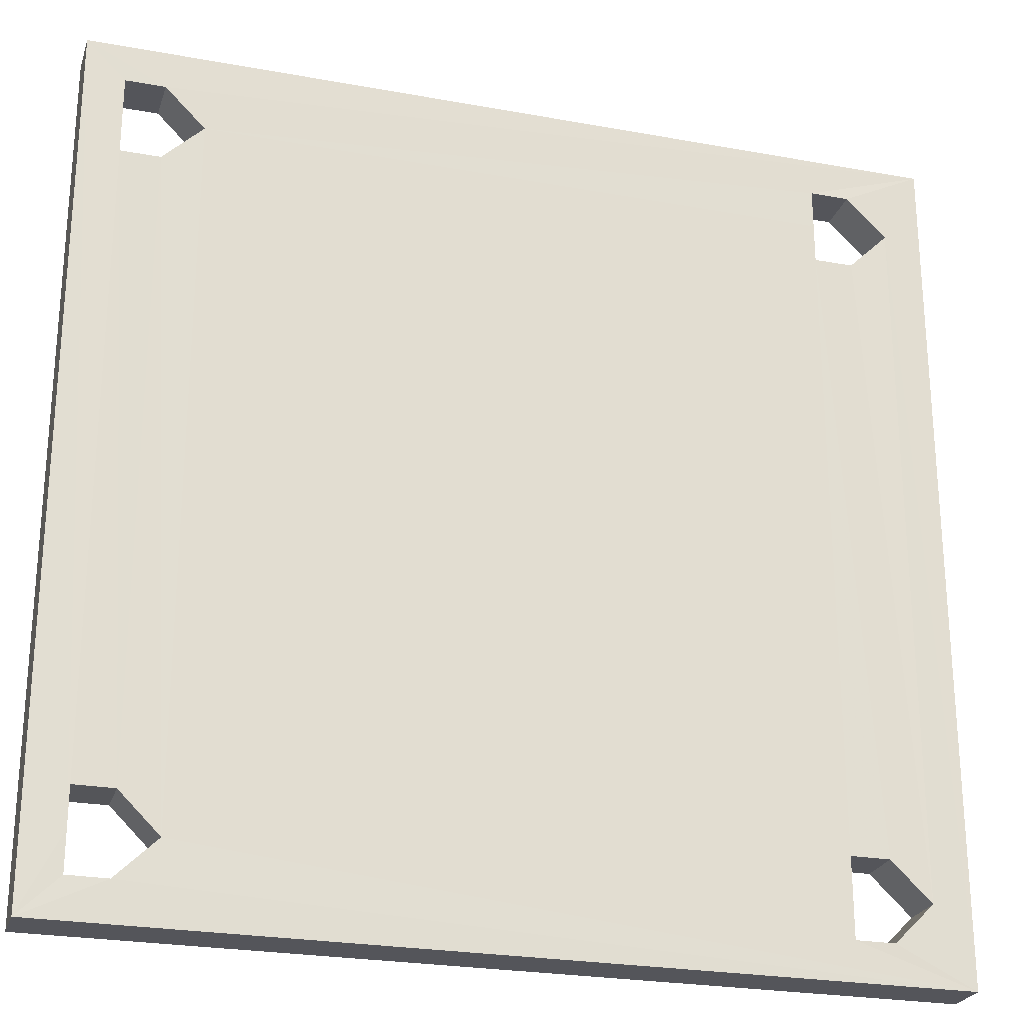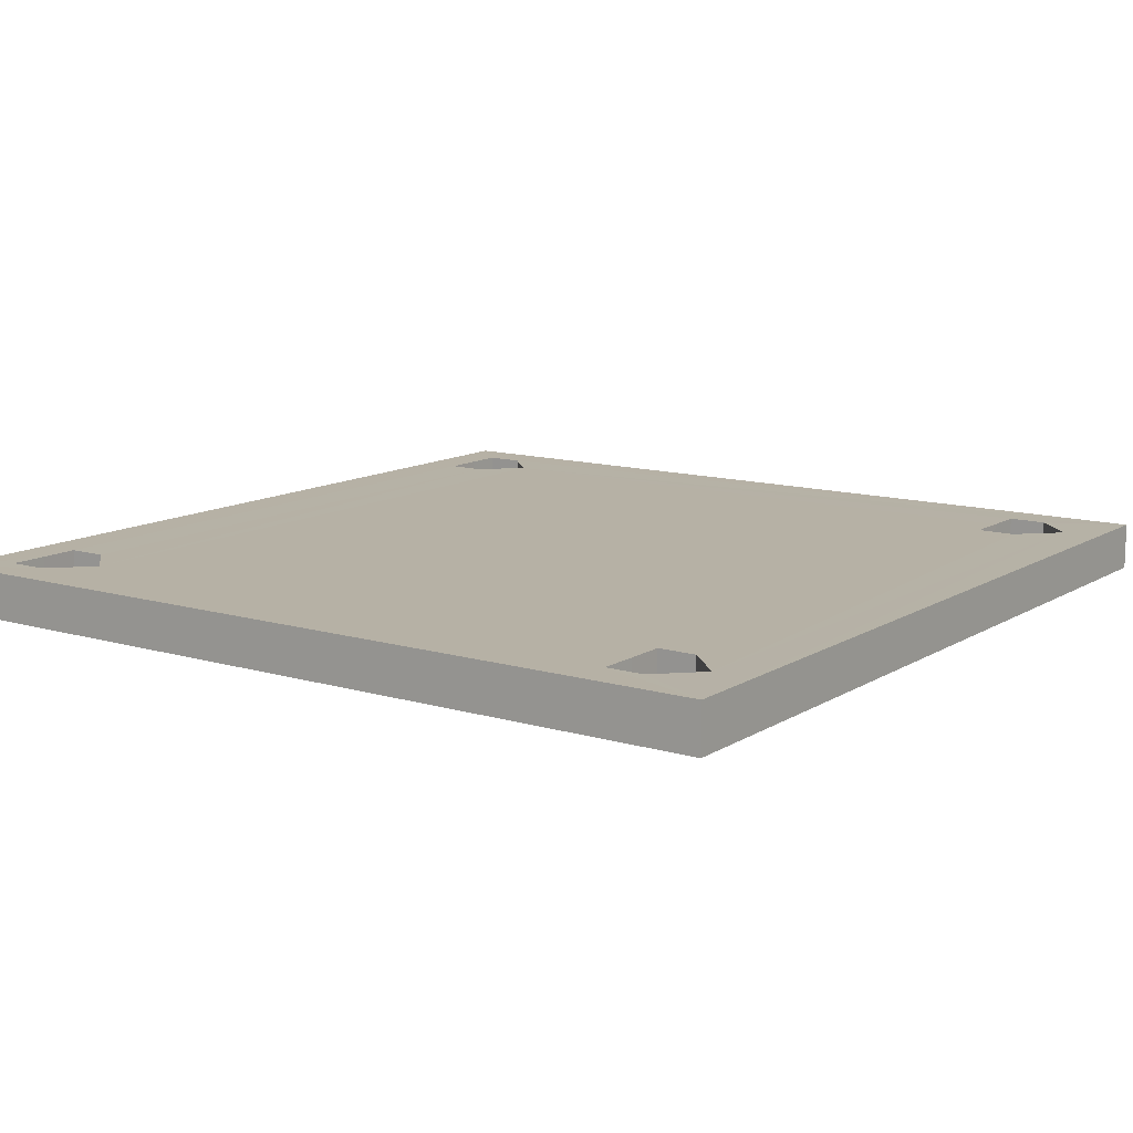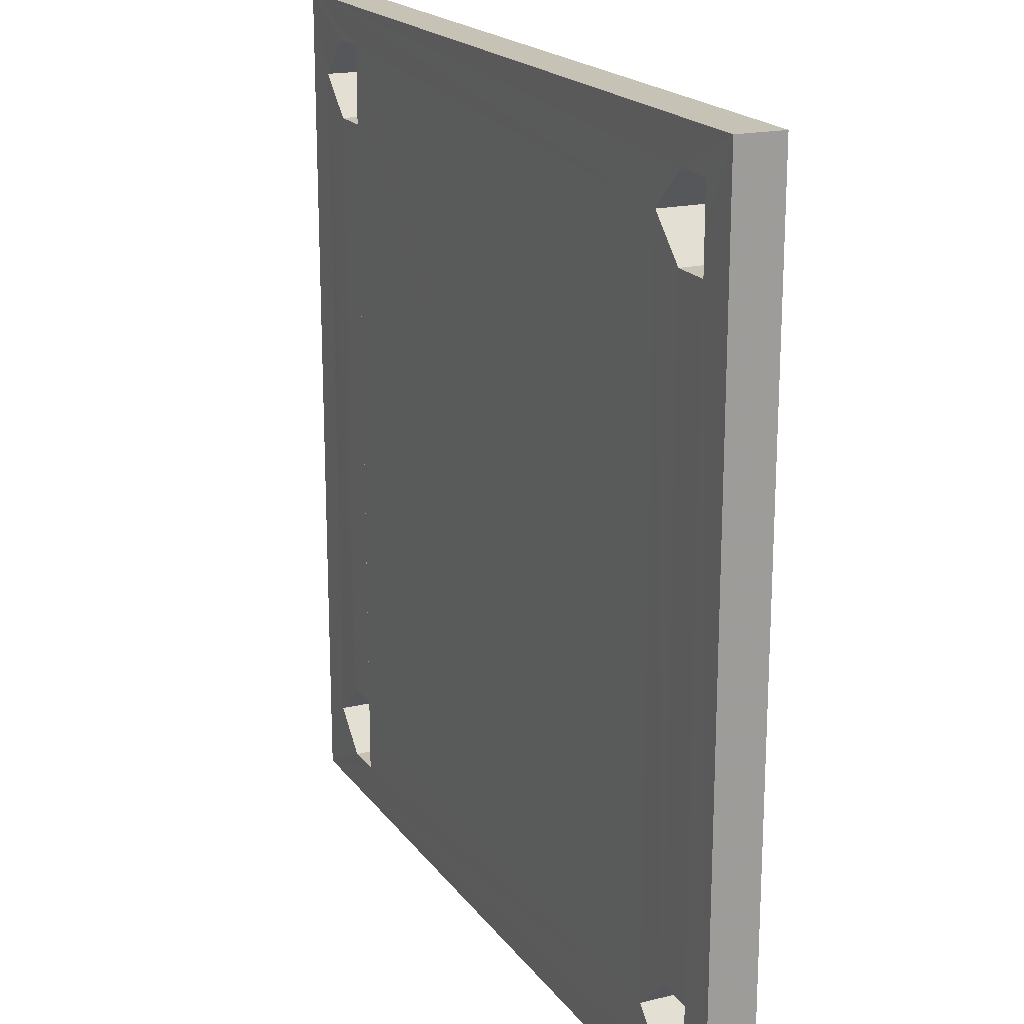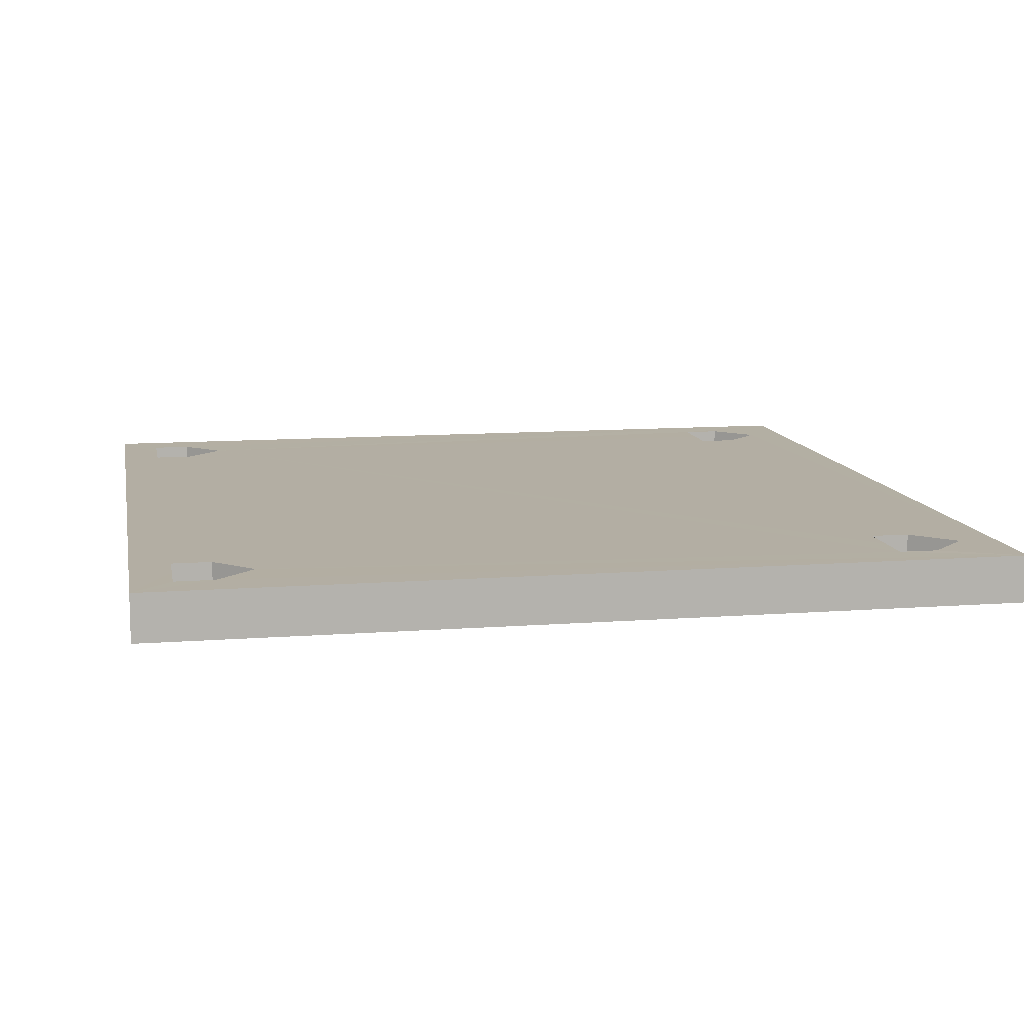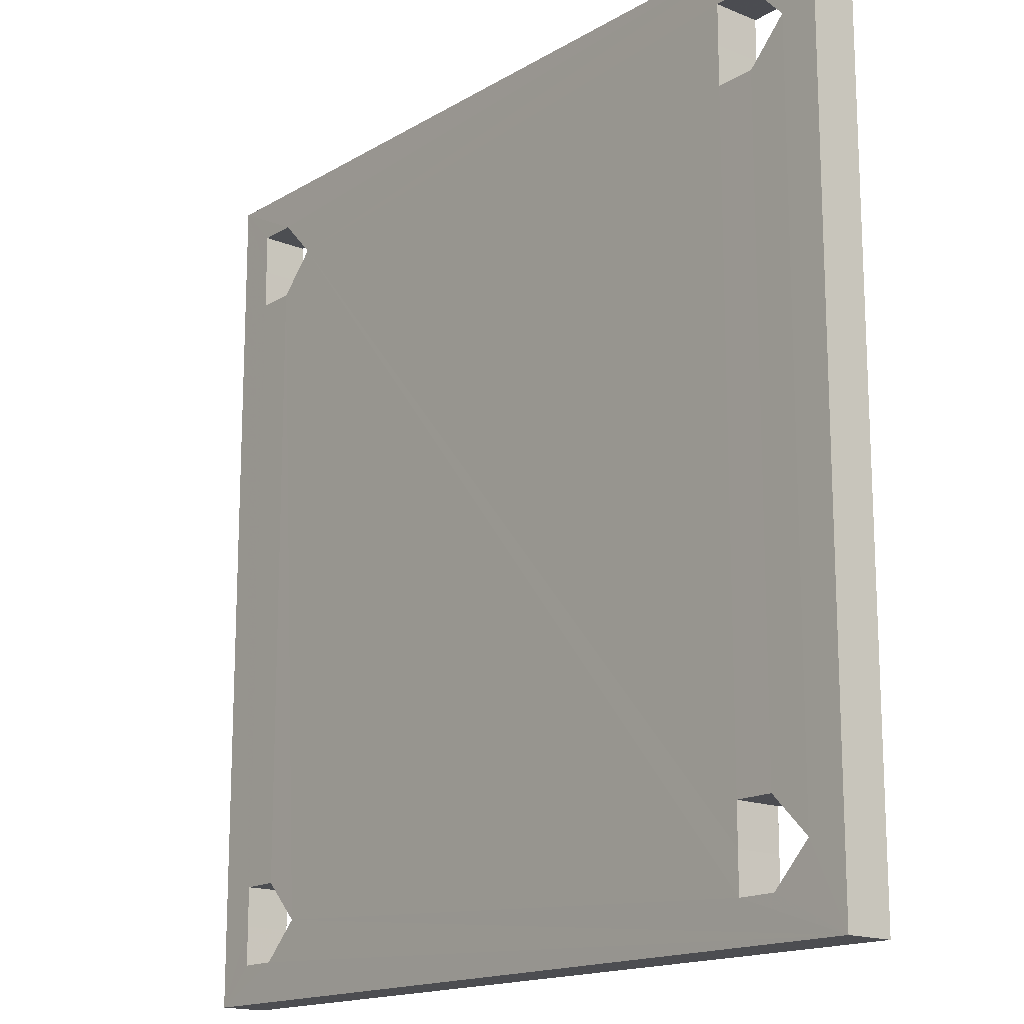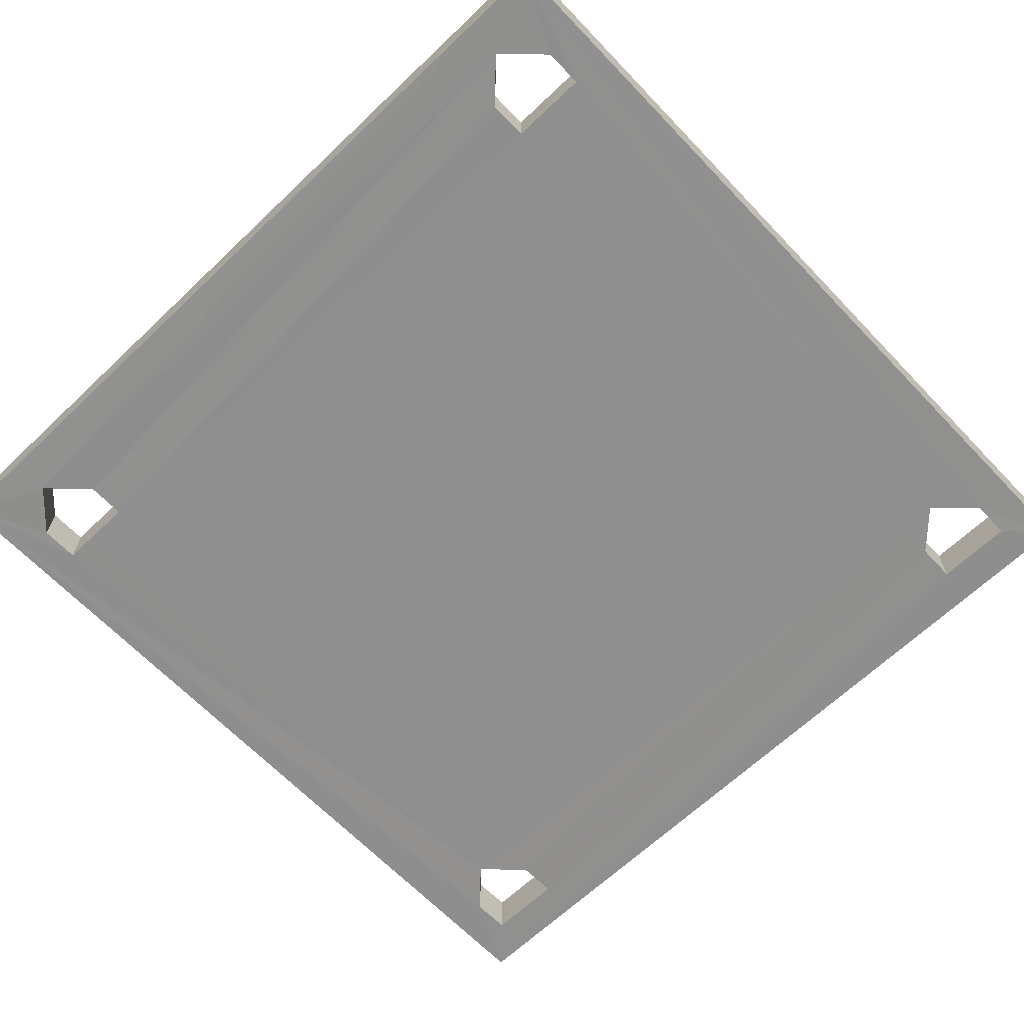
<metadata>
{"format":"obj","ext":"obj","renderer":"f3d","projection":"perspective","resolution":1024,"background":"white","views":[{"elev":-25.0,"azim":-16.5,"up":"+Y"},{"elev":12.1,"azim":35.2,"up":"+Z"},{"elev":19.2,"azim":-115.1,"up":"+Y"},{"elev":11.0,"azim":-10.7,"up":"+Z"},{"elev":-15.8,"azim":50.7,"up":"+Y"},{"elev":-65.4,"azim":133.7,"up":"+Z"}]}
</metadata>
<code>
o 2866
v 2208 1874 14.01
v 2208 1874 14.01
v 2208 1875 14.01
v 2208 1874 14
v 2208 1874 14.01
v 2208 1874 14.01
v 2208 1874 14
v 2208 1875 14.01
v 2208 1874 14.01
v 2208 1874 14
v 2208 1874 14.01
v 2208 1875 14.01
v 2208 1874 14.01
v 2208 1874 14
v 2208 1874 14
v 2208 1874 14
v 2208 1874 14
v 2208 1874 14
v 2208 1874 14.01
v 2208 1874 14
v 2208 1874 14
v 2208 1874 14.01
v 2208 1874 14.01
v 2208 1874 14
v 2208 1874 14
v 2208 1874 14
v 2208 1874 14.01
v 2208 1874 14.01
v 2208 1874 14
v 2208 1874 14
v 2208 1874 14
v 2208 1874 14.01
v 2208 1874 14.01
v 2208 1874 14
v 2208 1874 14
v 2208 1874 14.01
v 2208 1874 14
v 2208 1874 14
v 2208 1874 14
v 2208 1874 14.01
v 2208 1874 14
v 2208 1874 14.01
v 2208 1874 14
v 2208 1874 14.01
v 2208 1875 14
v 2208 1875 14
v 2208 1875 14
v 2208 1875 14.01
v 2208 1875 14
v 2208 1875 14.01
v 2208 1875 14.01
v 2208 1875 14
v 2208 1875 14
v 2208 1875 14
v 2208 1875 14
v 2208 1875 14.01
v 2208 1875 14.01
v 2208 1875 14
v 2208 1875 14.01
v 2208 1875 14.01
v 2208 1875 14
v 2208 1875 14
v 2208 1875 14.01
v 2208 1874 14
v 2208 1875 14
v 2208 1874 14.01
v 2208 1875 14.01
v 2208 1875 14.01
v 2208 1875 14
v 2208 1874 14
v 2208 1875 14
v 2208 1875 14.01
v 2208 1875 14.01
v 2208 1874 14.01
v 2208 1875 14.01
v 2208 1874 14
v 2208 1874 14.01
v 2208 1874 14.01
v 2208 1874 14
v 2208 1875 14.01
v 2208 1874 14.01
v 2208 1874 14
v 2208 1874 14.01
v 2208 1875 14.01
v 2208 1874 14.01
v 2208 1874 14
v 2208 1874 14
v 2208 1874 14
v 2208 1874 14
v 2208 1875 14
v 2208 1875 14.01
v 2208 1874 14.01
v 2208 1874 14
v 2208 1874 14
v 2208 1875 14
v 2208 1875 14.01
v 2208 1875 14.01
v 2208 1874 14
v 2208 1875 14
v 2208 1874 14.01
v 2208 1874 14.01
v 2208 1874 14.01
v 2208 1875 14.01
v 2208 1874 14.01
v 2208 1874 14.01
v 2208 1874 14
v 2208 1875 14.01
v 2208 1874 14.01
v 2208 1875 14
v 2208 1875 14
v 2208 1875 14
v 2208 1874 14
v 2208 1874 14
v 2208 1874 14.01
v 2208 1874 14.01
v 2208 1874 14.01
v 2208 1874 14.01
v 2208 1875 14.01
v 2208 1875 14
v 2208 1875 14
v 2208 1875 14
v 2208 1875 14
v 2208 1875 14.01
v 2208 1875 14.01
v 2208 1875 14
v 2208 1875 14
v 2208 1875 14.01
v 2208 1875 14.01
v 2208 1875 14.01
v 2208 1875 14
v 2208 1875 14.01
v 2208 1874 14
v 2208 1875 14
v 2208 1875 14.01
v 2208 1875 14
v 2208 1874 14
v 2208 1875 14
v 2208 1875 14.01
v 2208 1875 14.01
v 2208 1875 14
v 2208 1875 14.01
v 2208 1875 14
v 2208 1875 14
v 2208 1875 14
v 2208 1875 14.01
v 2208 1874 14
v 2208 1875 14.01
v 2208 1875 14.01
v 2208 1875 14
v 2208 1875 14
v 2208 1875 14.01
v 2208 1875 14.01
v 2208 1875 14.01
v 2208 1875 14
v 2208 1875 14
v 2208 1874 14.01
v 2208 1874 14.01
v 2208 1874 14.01
v 2208 1874 14.01
v 2208 1875 14.01
v 2208 1875 14.01
v 2208 1874 14
v 2208 1875 14
v 2208 1875 14
f 1 2 3
f 2 4 5
f 6 4 7
f 8 5 9
f 10 9 11
f 12 9 13
f 14 13 15
f 14 16 17
f 17 16 18
f 18 19 20
f 21 19 22
f 23 24 20
f 25 24 26
f 27 26 28
f 25 29 30
f 25 30 31
f 32 31 33
f 25 34 35
f 36 30 37
f 38 34 39
f 39 40 37
f 41 40 42
f 36 43 44
f 43 34 45
f 34 46 47
f 48 46 49
f 50 46 51
f 52 48 53
f 53 54 52
f 55 54 53
f 55 56 51
f 55 57 58
f 59 45 57
f 45 60 61
f 62 60 63
f 64 61 65
f 64 66 43
f 57 67 66
f 68 65 69
f 70 65 71
f 72 71 73
f 67 40 74
f 75 67 50
f 66 76 77
f 78 76 79
f 68 78 80
f 59 77 81
f 82 81 83
f 84 81 85
f 86 85 87
f 82 62 88
f 89 78 88
f 88 90 89
f 91 62 80
f 80 92 91
f 90 54 93
f 94 93 95
f 95 96 97
f 98 21 94
f 98 96 99
f 100 21 101
f 101 102 100
f 92 102 103
f 23 104 101
f 105 104 23
f 23 106 105
f 107 103 108
f 108 109 97
f 110 111 109
f 108 112 113
f 95 114 113
f 115 116 114
f 3 109 99
f 3 112 117
f 98 114 117
f 3 118 107
f 119 120 98
f 118 121 122
f 123 121 124
f 125 118 126
f 126 54 125
f 127 128 123
f 129 128 127
f 129 130 131
f 132 133 130
f 134 133 135
f 136 137 133
f 136 2 106
f 138 128 2
f 106 16 120
f 8 120 138
f 120 139 137
f 140 139 141
f 142 138 143
f 143 144 142
f 142 144 126
f 142 145 124
f 10 140 146
f 147 145 148
f 149 148 150
f 147 67 151
f 147 152 56
f 147 56 153
f 154 153 155
f 156 157 67
f 156 102 157
f 36 102 158
f 158 102 159
f 159 41 158
f 160 156 161
f 161 140 160
f 134 6 160
f 162 6 146
f 146 163 162
f 163 54 164
f 163 164 34

</code>
